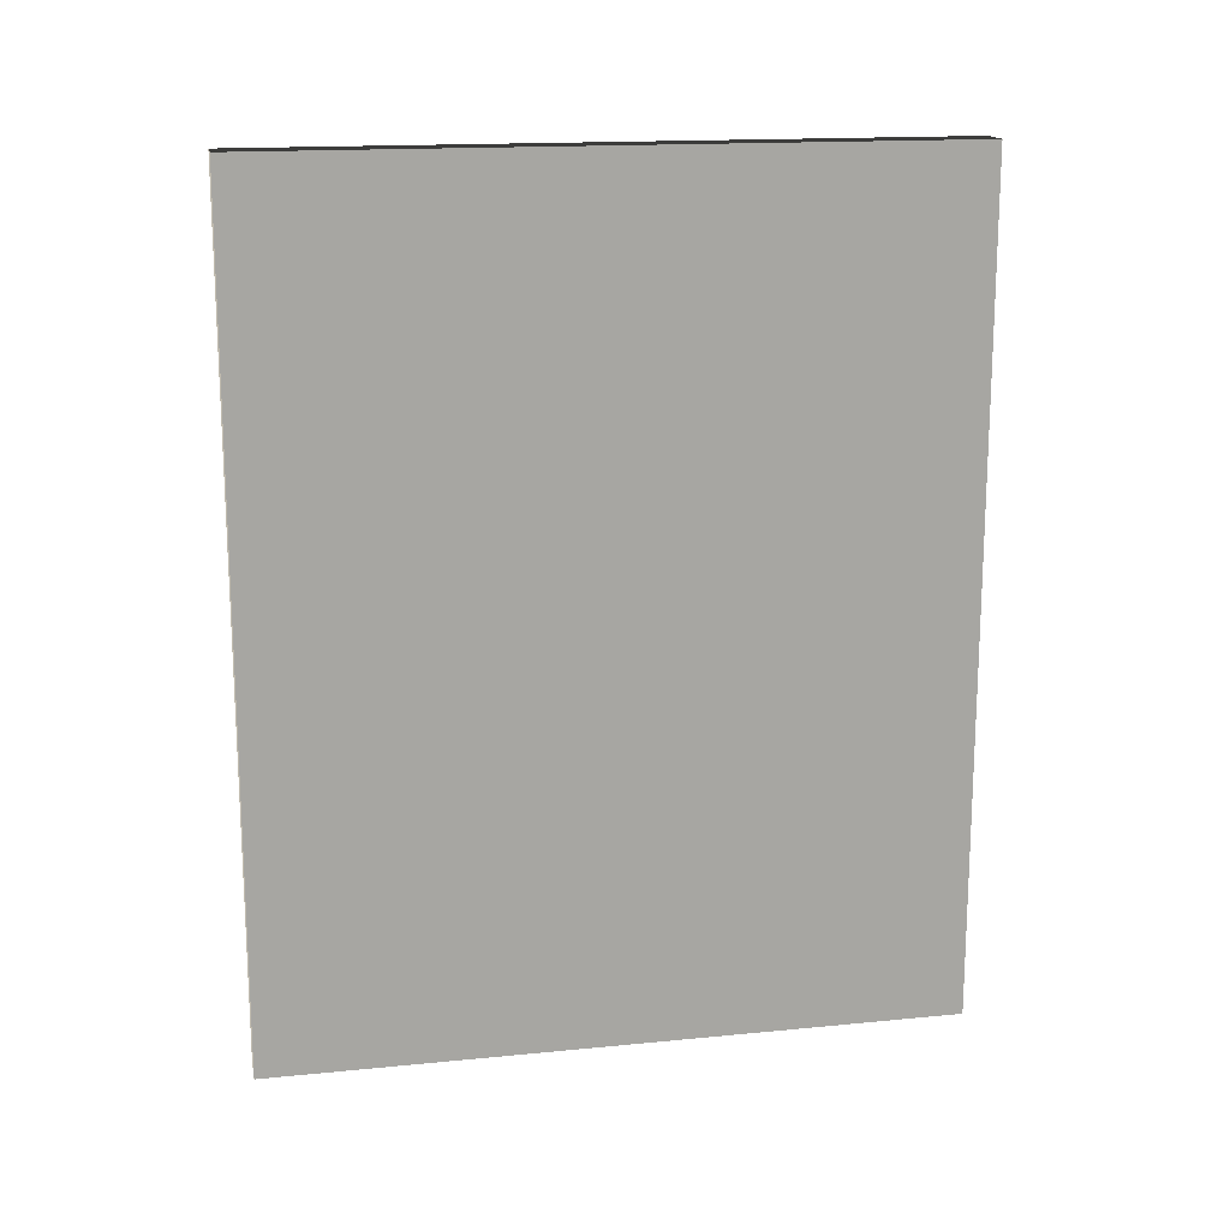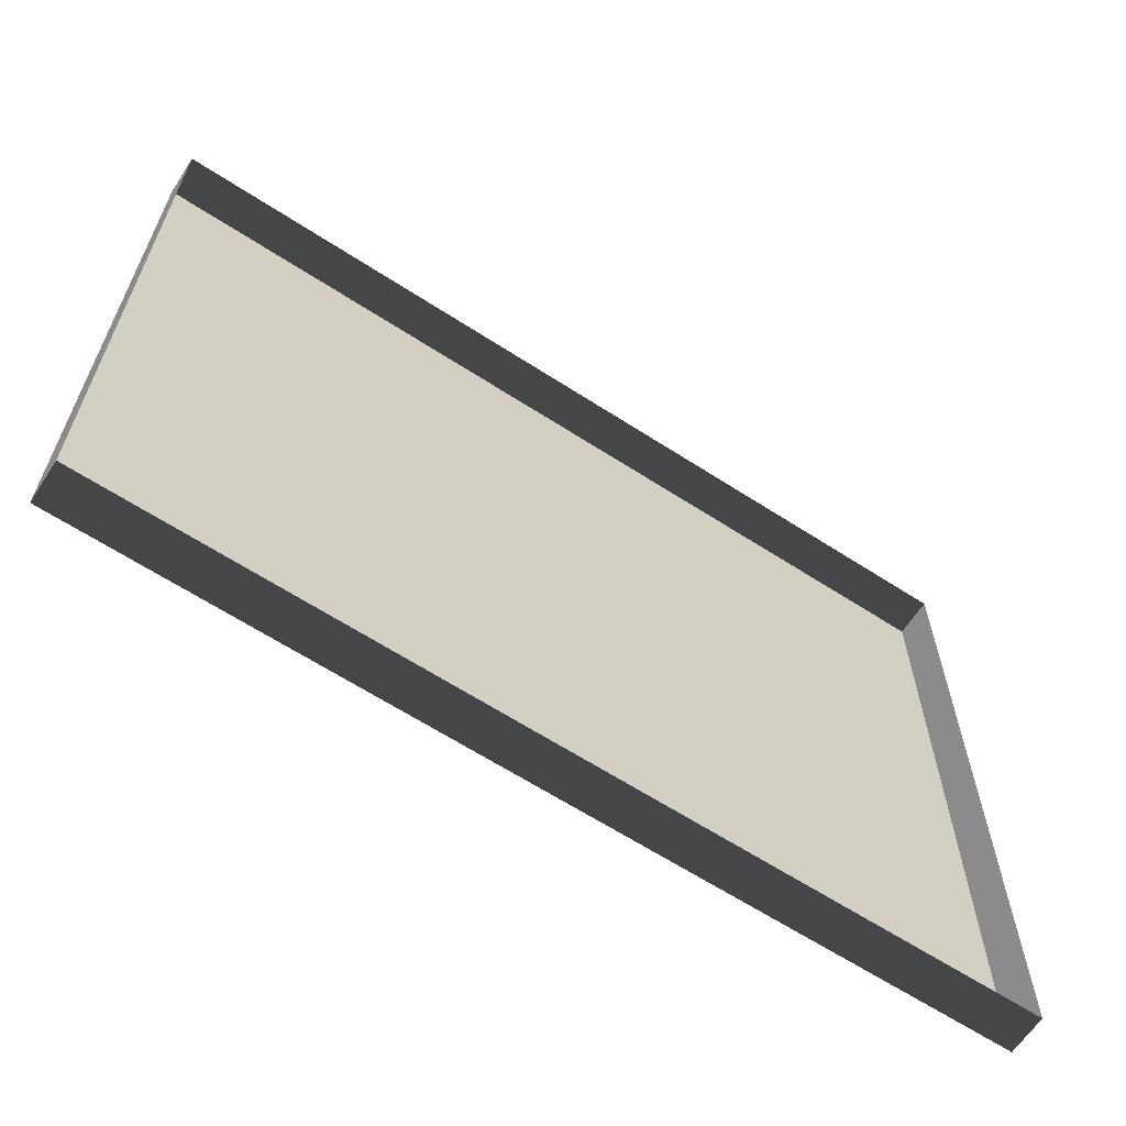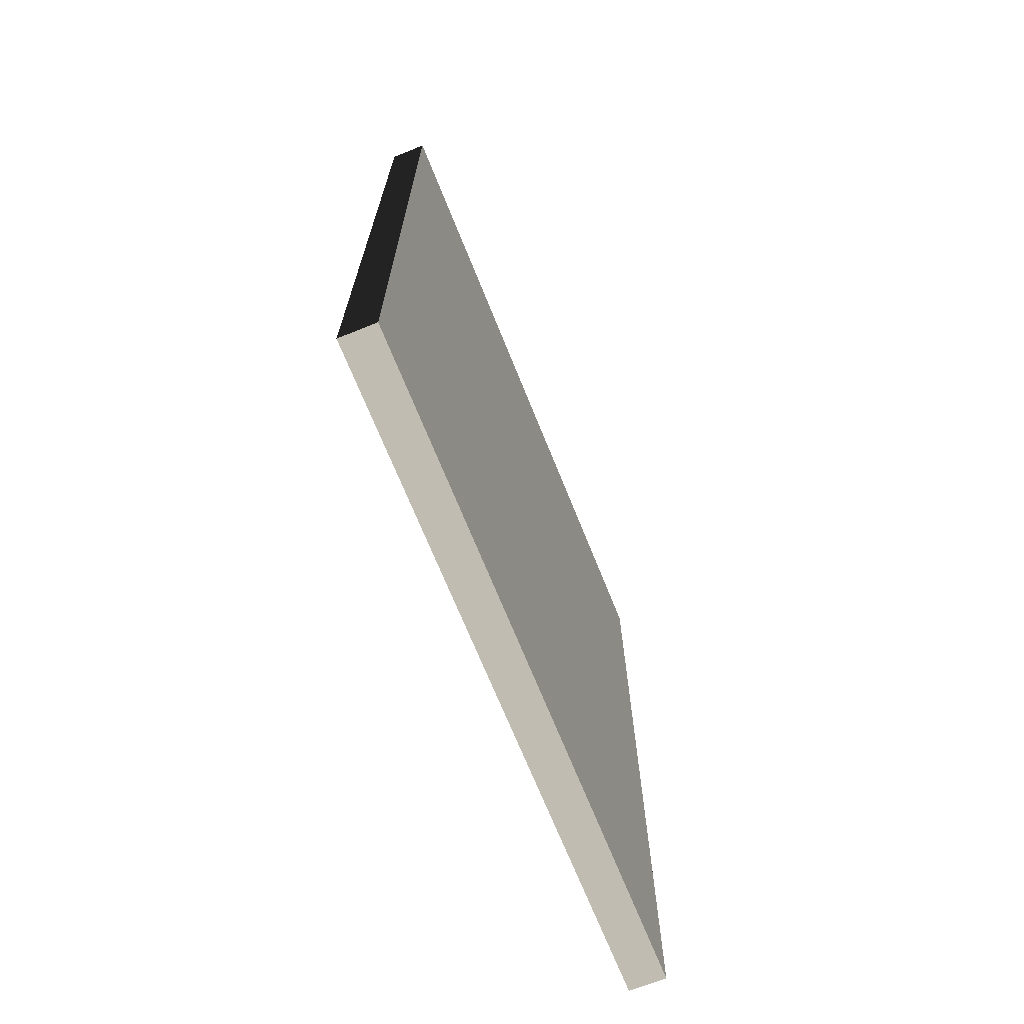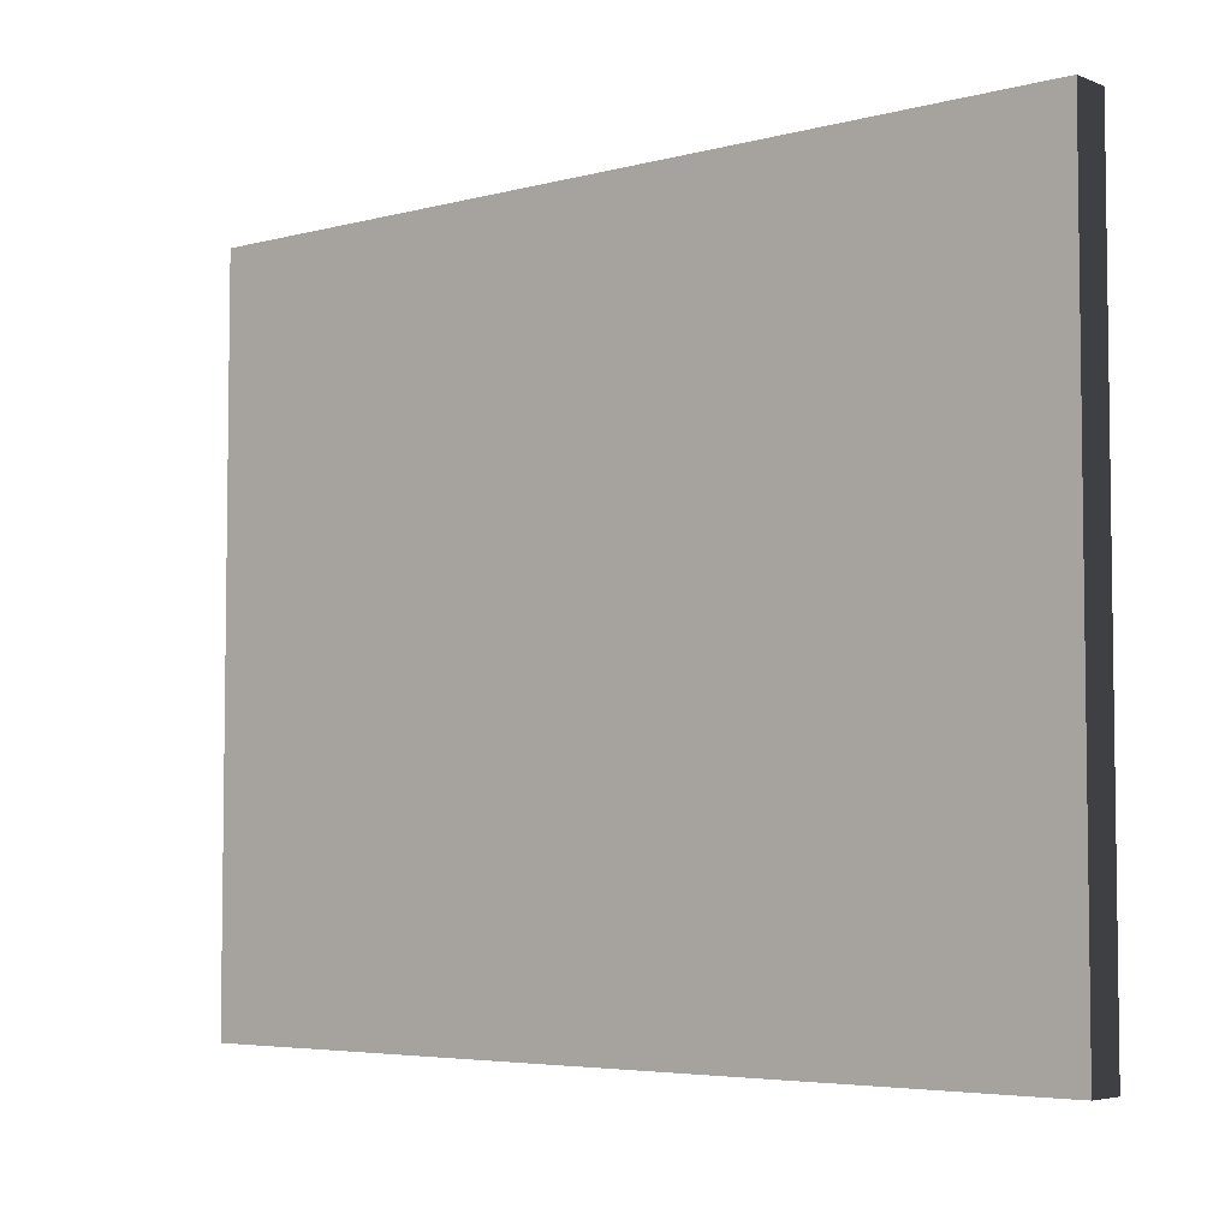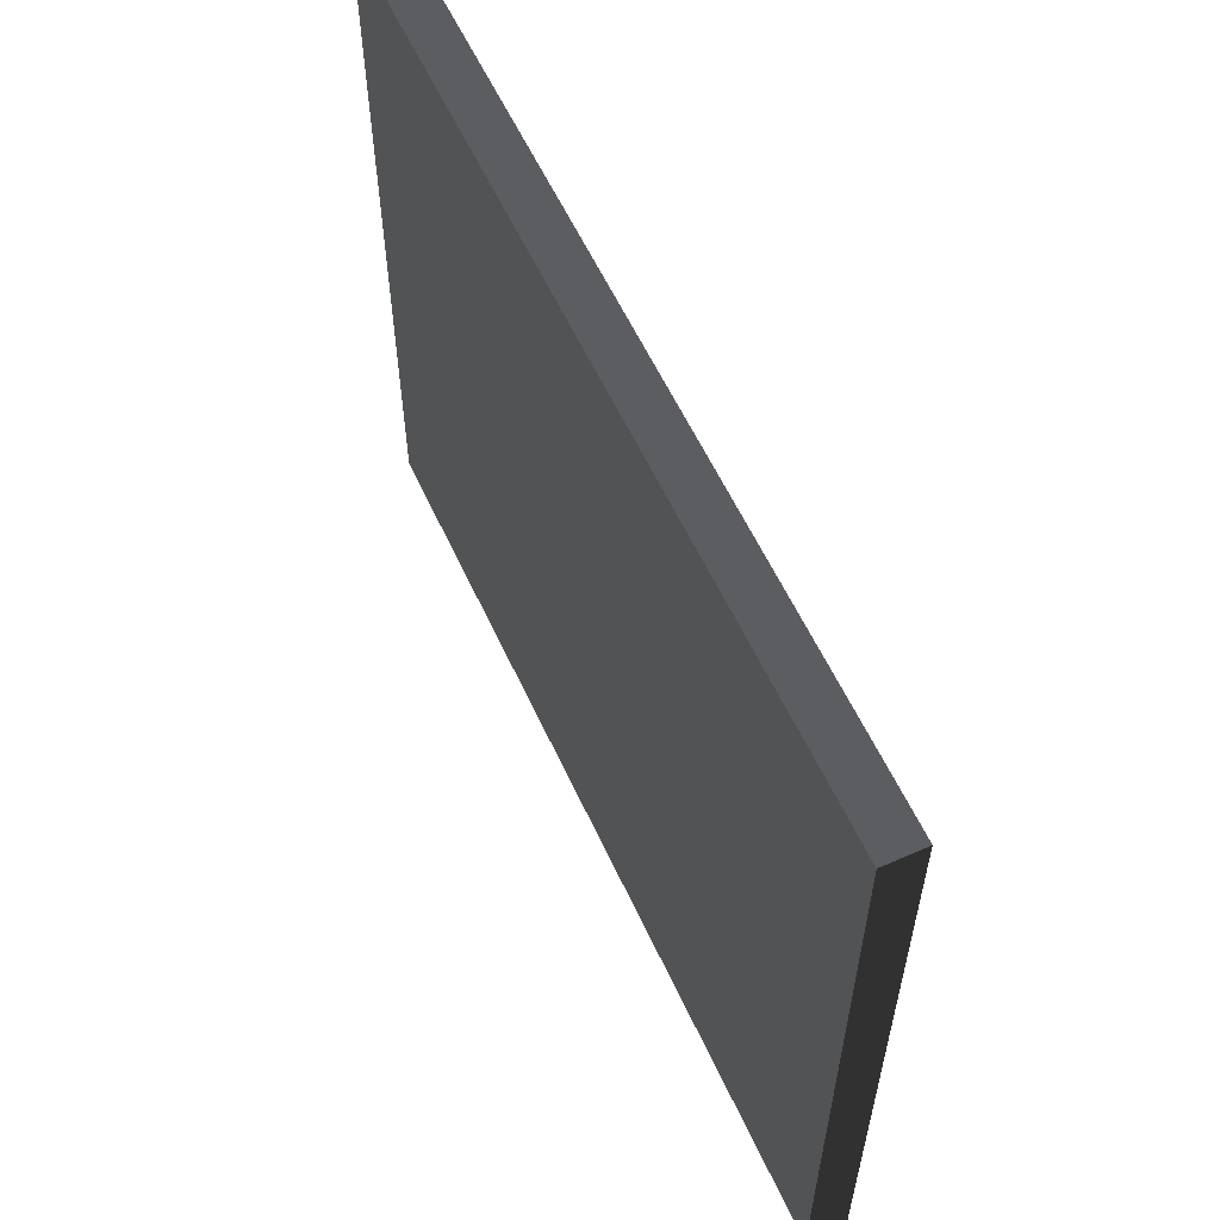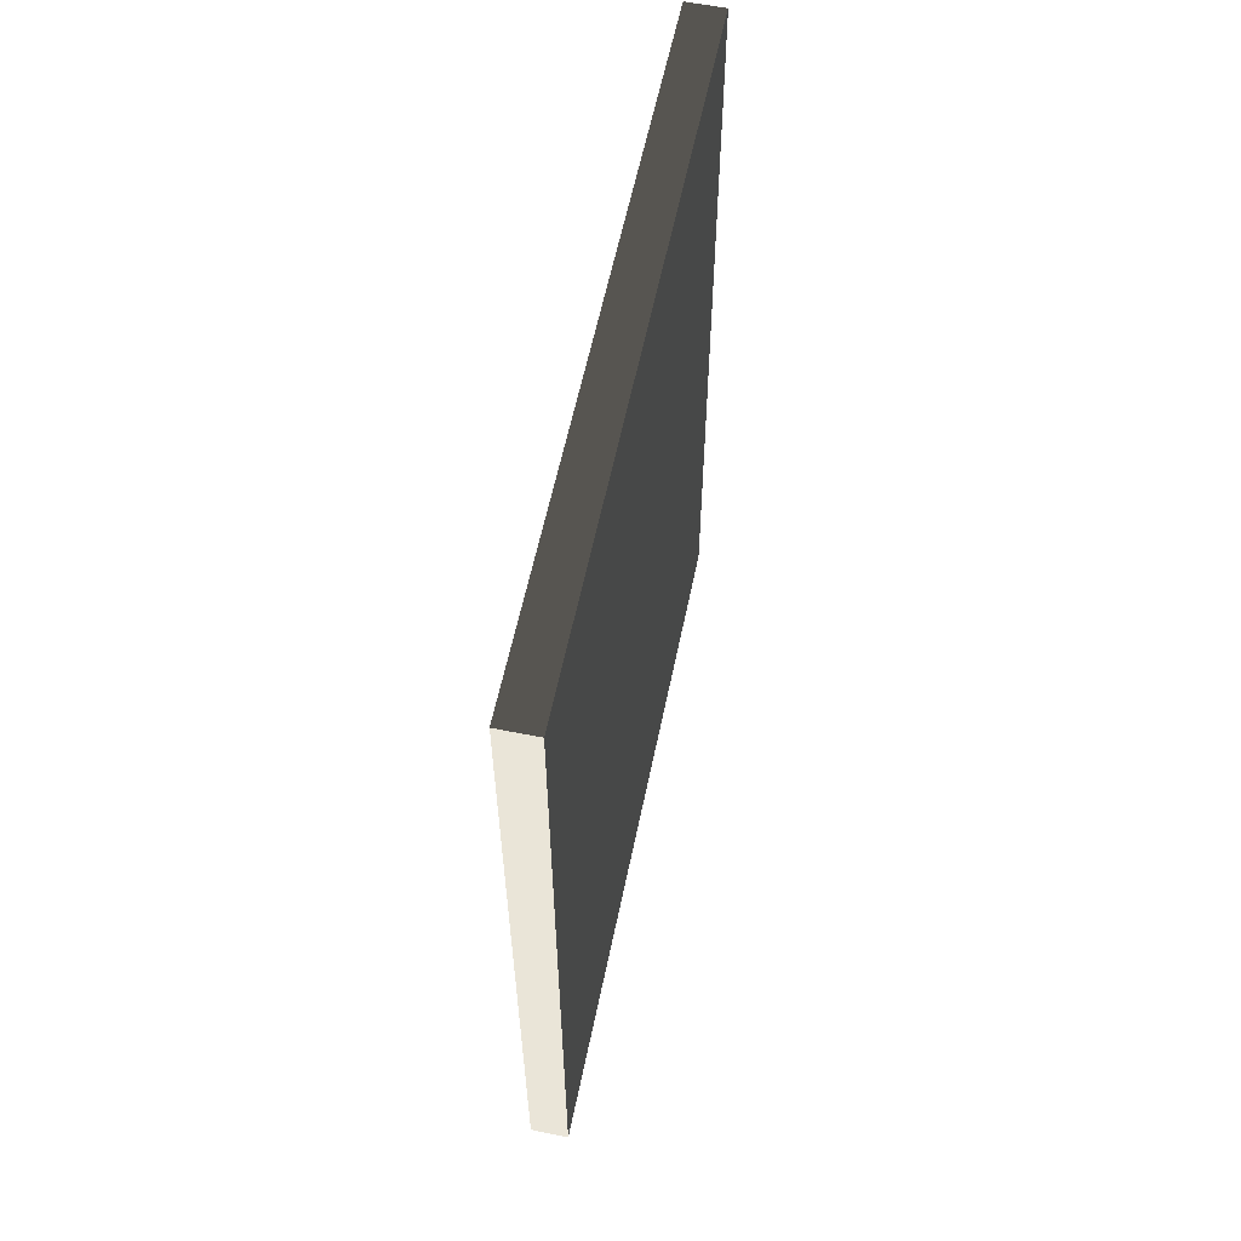
<metadata>
{"format":"obj","ext":"obj","renderer":"f3d","projection":"perspective","resolution":1024,"background":"white","views":[{"elev":16.1,"azim":78.5,"up":"+Z"},{"elev":-63.8,"azim":-123.2,"up":"+Y"},{"elev":-69.4,"azim":21.9,"up":"+Z"},{"elev":-4.9,"azim":129.6,"up":"+Y"},{"elev":58.5,"azim":155.4,"up":"+Y"},{"elev":59.4,"azim":11.7,"up":"+Z"}]}
</metadata>
<code>
v -0.9378 5.262 -0.2908
v -0.9378 5.262 -2.561
v -0.9378 3.409 -2.561
v -0.9378 3.409 -0.2908
v -0.9378 5.262 -0.2908
v -0.9378 3.409 -0.2908
v -1.039 3.409 -0.2908
v -1.039 5.262 -0.2908
v -0.9378 3.409 -0.2908
v -0.9378 3.409 -2.561
v -1.039 3.409 -2.561
v -1.039 3.409 -0.2908
v -0.9378 5.262 -2.561
v -0.9378 5.262 -0.2908
v -1.039 5.262 -0.2908
v -1.039 5.262 -2.561
v -0.9378 3.409 -2.561
v -0.9378 5.262 -2.561
v -1.039 5.262 -2.561
v -1.039 3.409 -2.561
g Building_small_t1.021_35059_26
f 1 3 2
f 1 4 3
f 5 7 6
f 5 8 7
f 9 11 10
f 9 12 11
f 13 15 14
f 13 16 15
f 17 19 18
f 17 20 19

</code>
